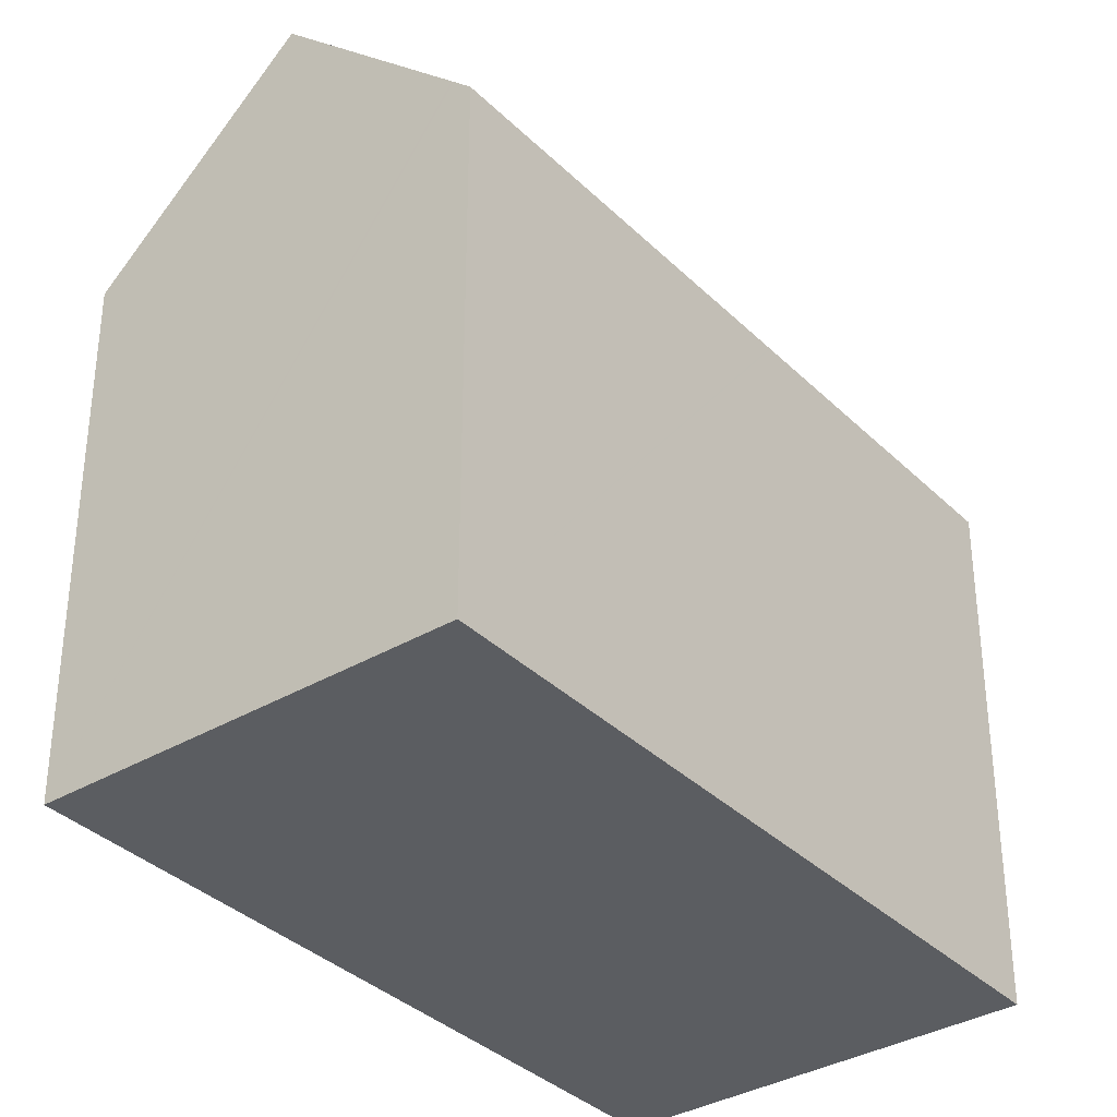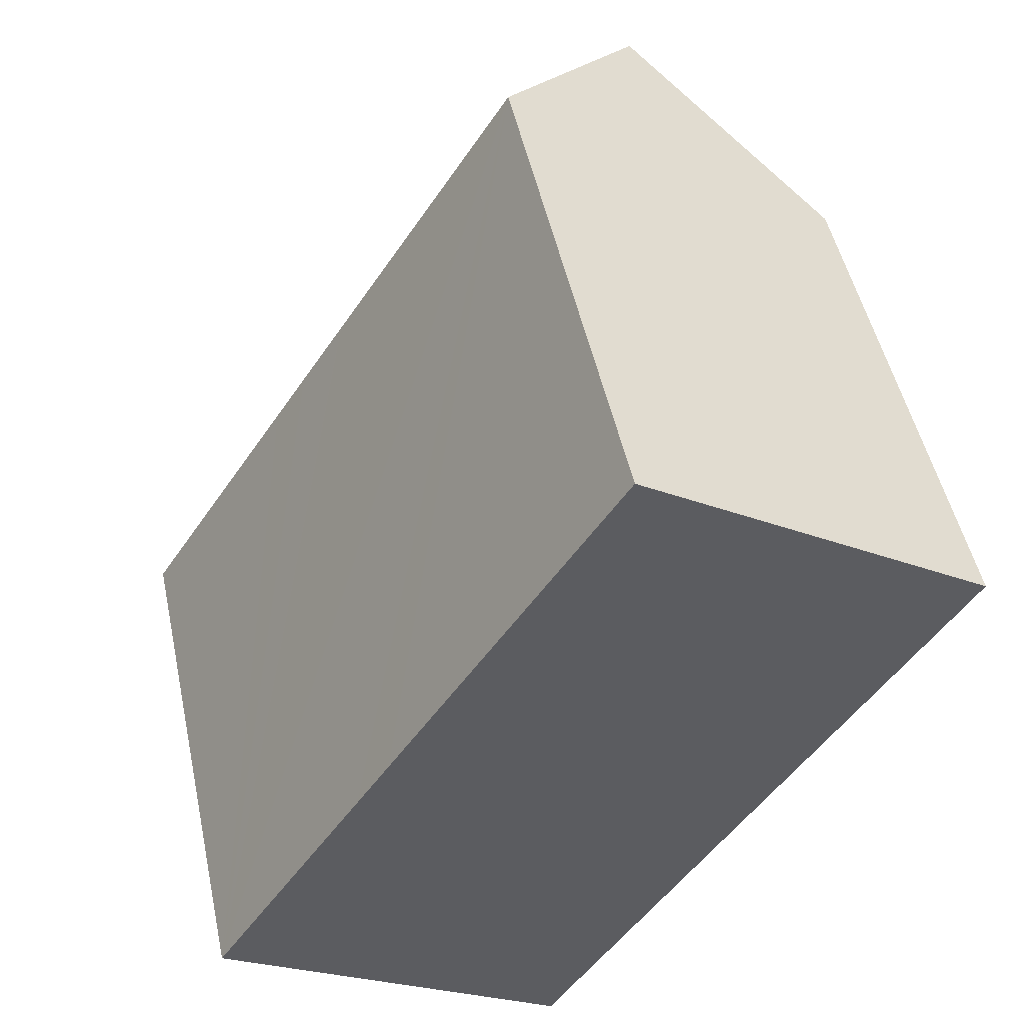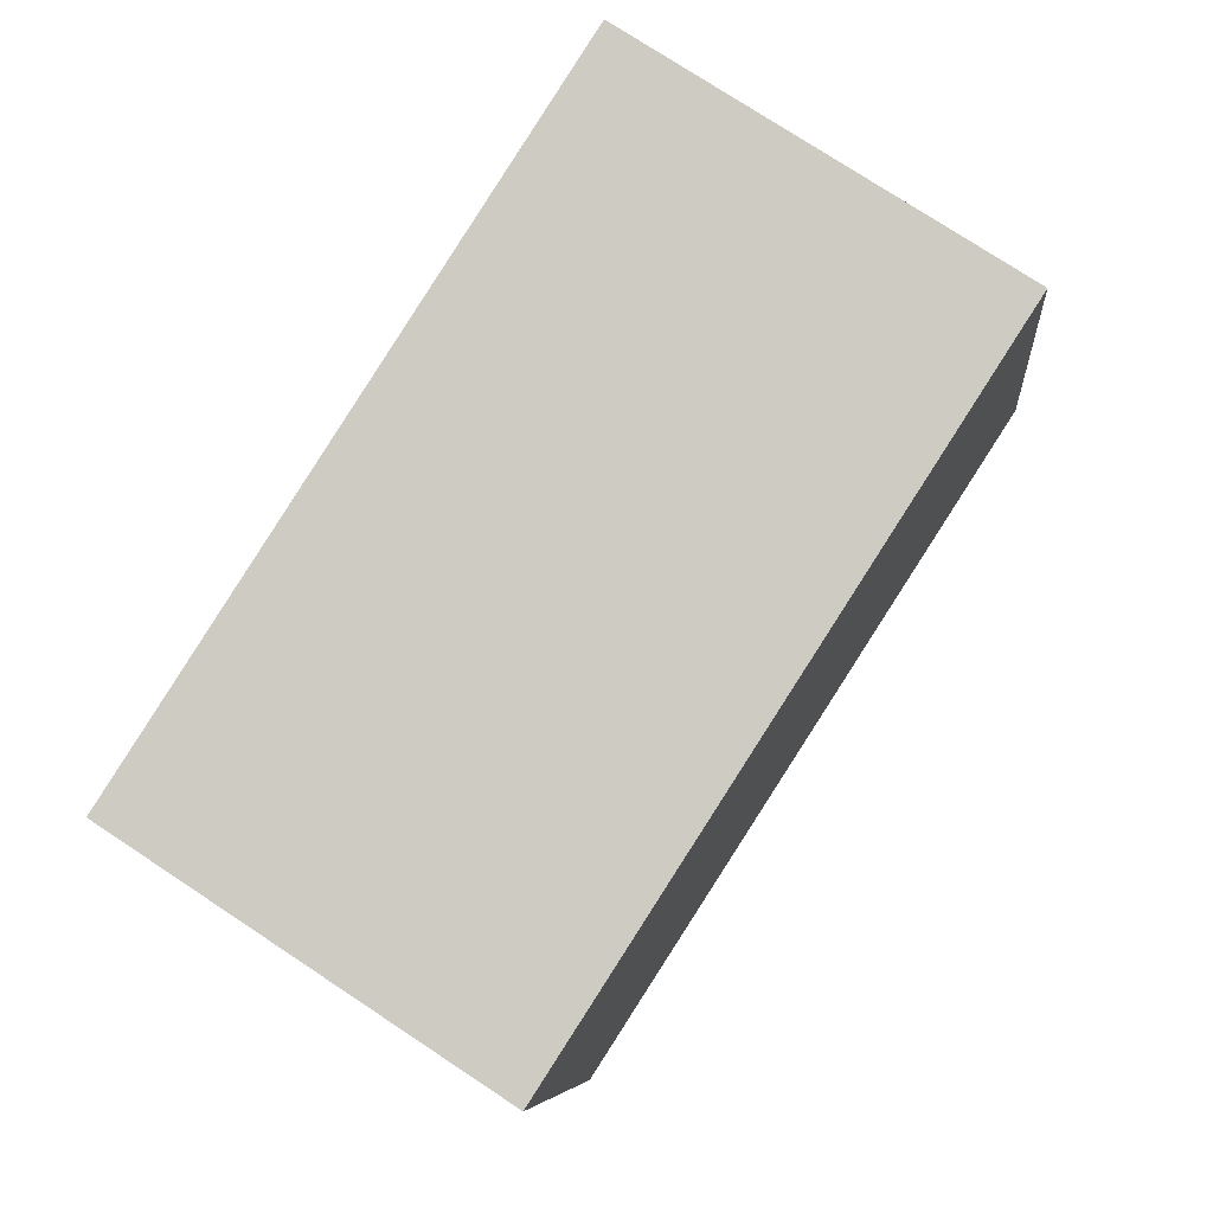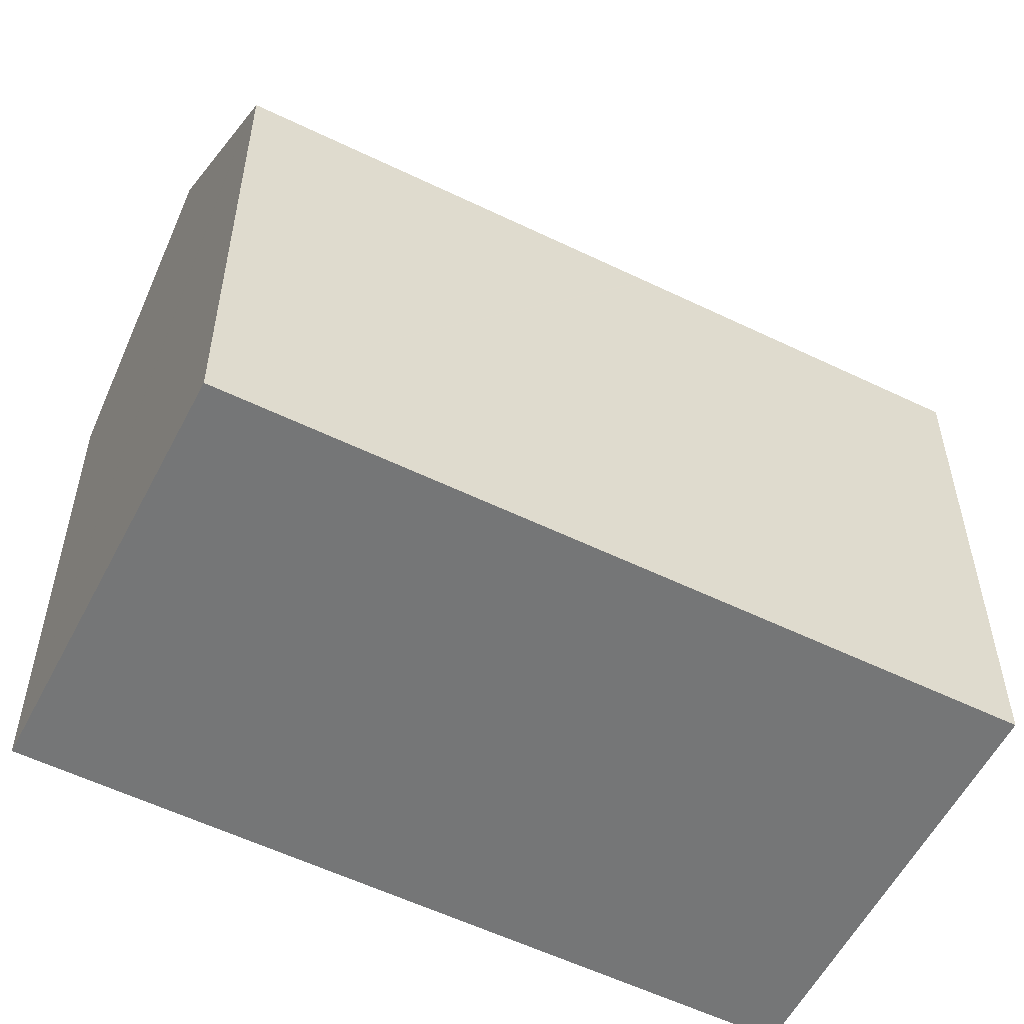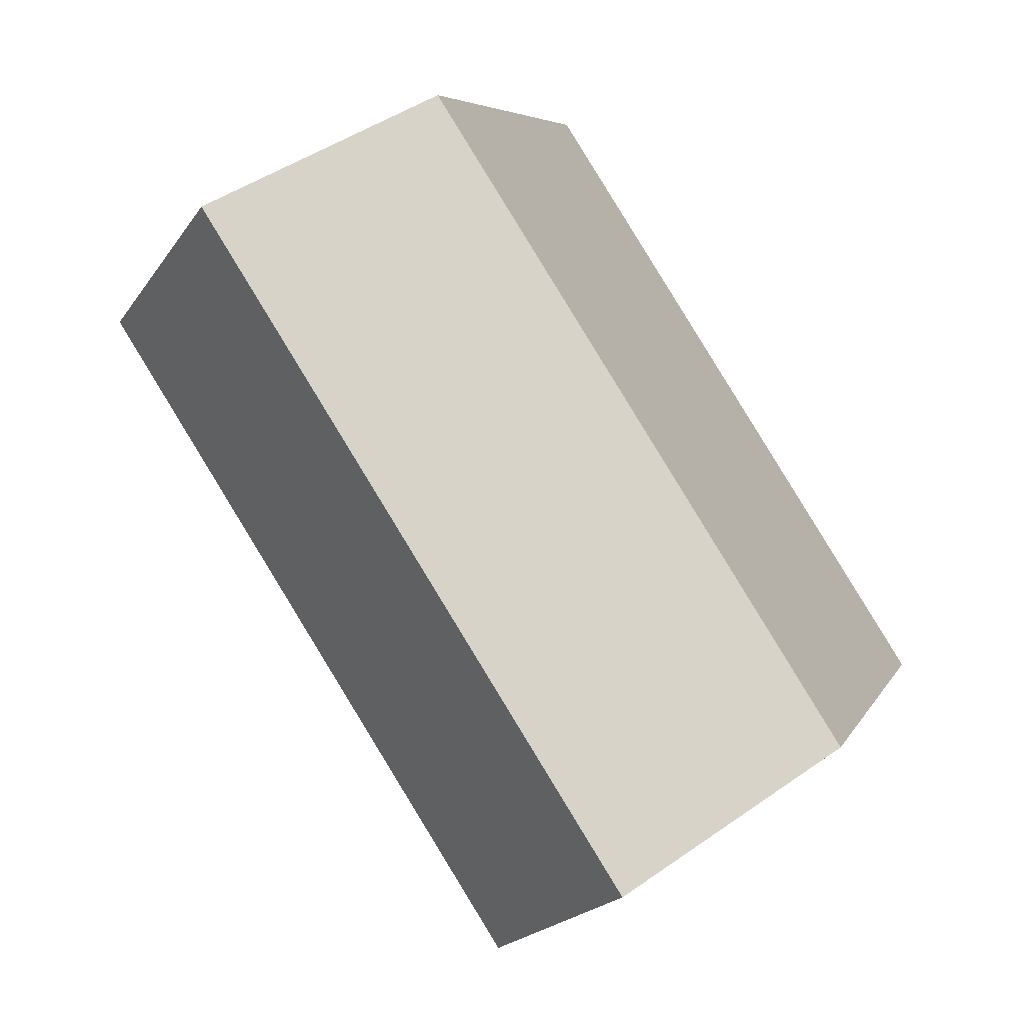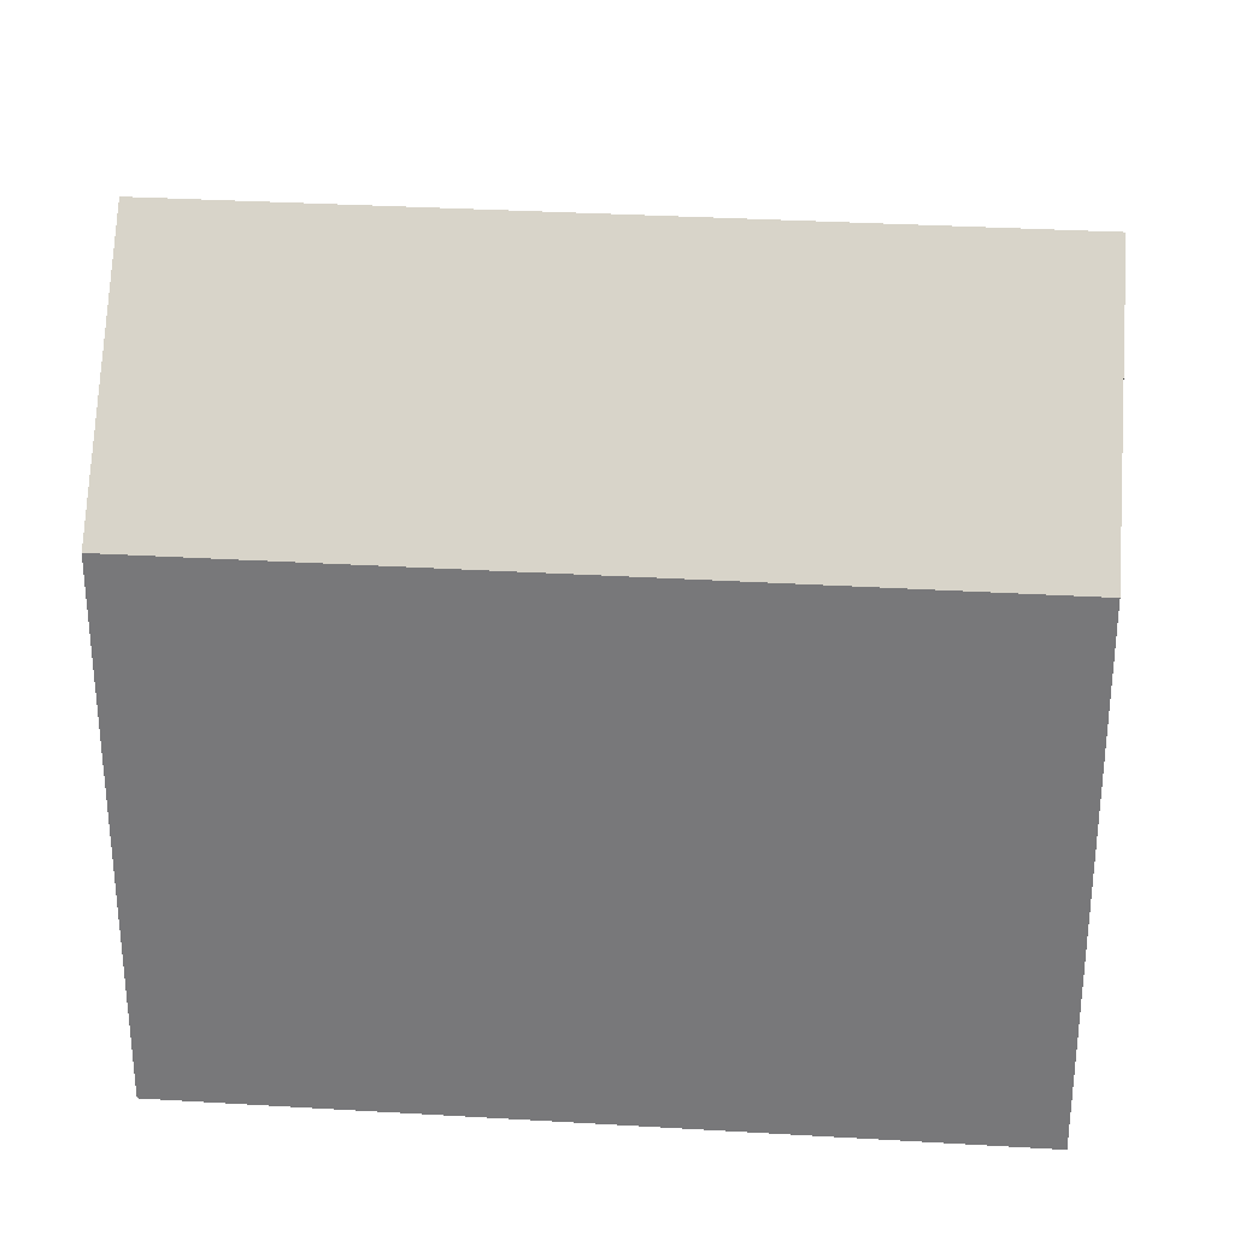
<metadata>
{"format":"obj","ext":"obj","renderer":"f3d","projection":"perspective","resolution":1024,"background":"white","views":[{"elev":-35.5,"azim":-108.9,"up":"+Y"},{"elev":49.2,"azim":-12.0,"up":"+Z"},{"elev":-6.7,"azim":5.3,"up":"+Z"},{"elev":-56.7,"azim":-84.0,"up":"+Y"},{"elev":5.7,"azim":-164.4,"up":"+Z"},{"elev":31.8,"azim":127.6,"up":"+Y"}]}
</metadata>
<code>
v  4.588 18.77 -2.996
v  20.02 13.72 10.82
v  9.18 13.72 -5.995
v  15.42 18.77 13.81
v  11.22 14.14 16.56
v  6.03 13.72 9.364
v  10.83 13.71 16.82
v  11.23 14.16 16.55
v  6.008 13.72 9.33
v  4.858 13.72 7.545
v  4.72 13.72 7.33
v  4.01 13.72 6.227
v  0.443 14.21 -0.289
v  0 13.72 8.402e-16
v  0.398 14.16 -0.26
v  9.18 3.671e-16 -5.995
v  0.398 1.592e-17 -0.26
v  0 0 0
v  4.588 1.835e-16 -2.996
v  0.443 1.77e-17 -0.289
v  4.01 -3.813e-16 6.227
v  4.858 -4.62e-16 7.545
v  10.83 -1.03e-15 16.82
v  4.72 -4.488e-16 7.33
v  6.03 -5.734e-16 9.364
v  6.008 -5.713e-16 9.33
v  20.02 -6.623e-16 10.82
v  11.23 -1.013e-15 16.55
v  11.22 -1.014e-15 16.56
v  15.42 -8.459e-16 13.81
g defaultobject
f 1 2 3
f 2 1 4
f 5 6 7
f 6 5 8
f 6 8 4
f 6 4 1
f 6 1 9
f 9 1 10
f 10 1 11
f 11 1 12
f 12 1 13
f 12 13 14
f 14 13 15
f 3 13 1
f 13 3 16
f 13 16 15
f 15 16 14
f 14 16 17
f 14 17 18
f 17 16 19
f 17 19 20
f 18 12 14
f 12 18 11
f 11 18 10
f 10 18 9
f 9 18 6
f 6 18 7
f 7 18 21
f 7 21 22
f 7 22 23
f 22 21 24
f 23 22 25
f 25 22 26
f 8 2 4
f 2 8 5
f 2 5 7
f 2 7 23
f 2 23 27
f 27 23 28
f 28 23 29
f 27 28 30
f 27 3 2
f 3 27 16
f 25 29 23
f 29 25 28
f 28 25 30
f 30 25 27
f 27 25 16
f 16 25 26
f 16 26 22
f 16 22 24
f 16 24 21
f 16 21 19
f 19 21 20
f 20 21 18
f 20 18 17

</code>
